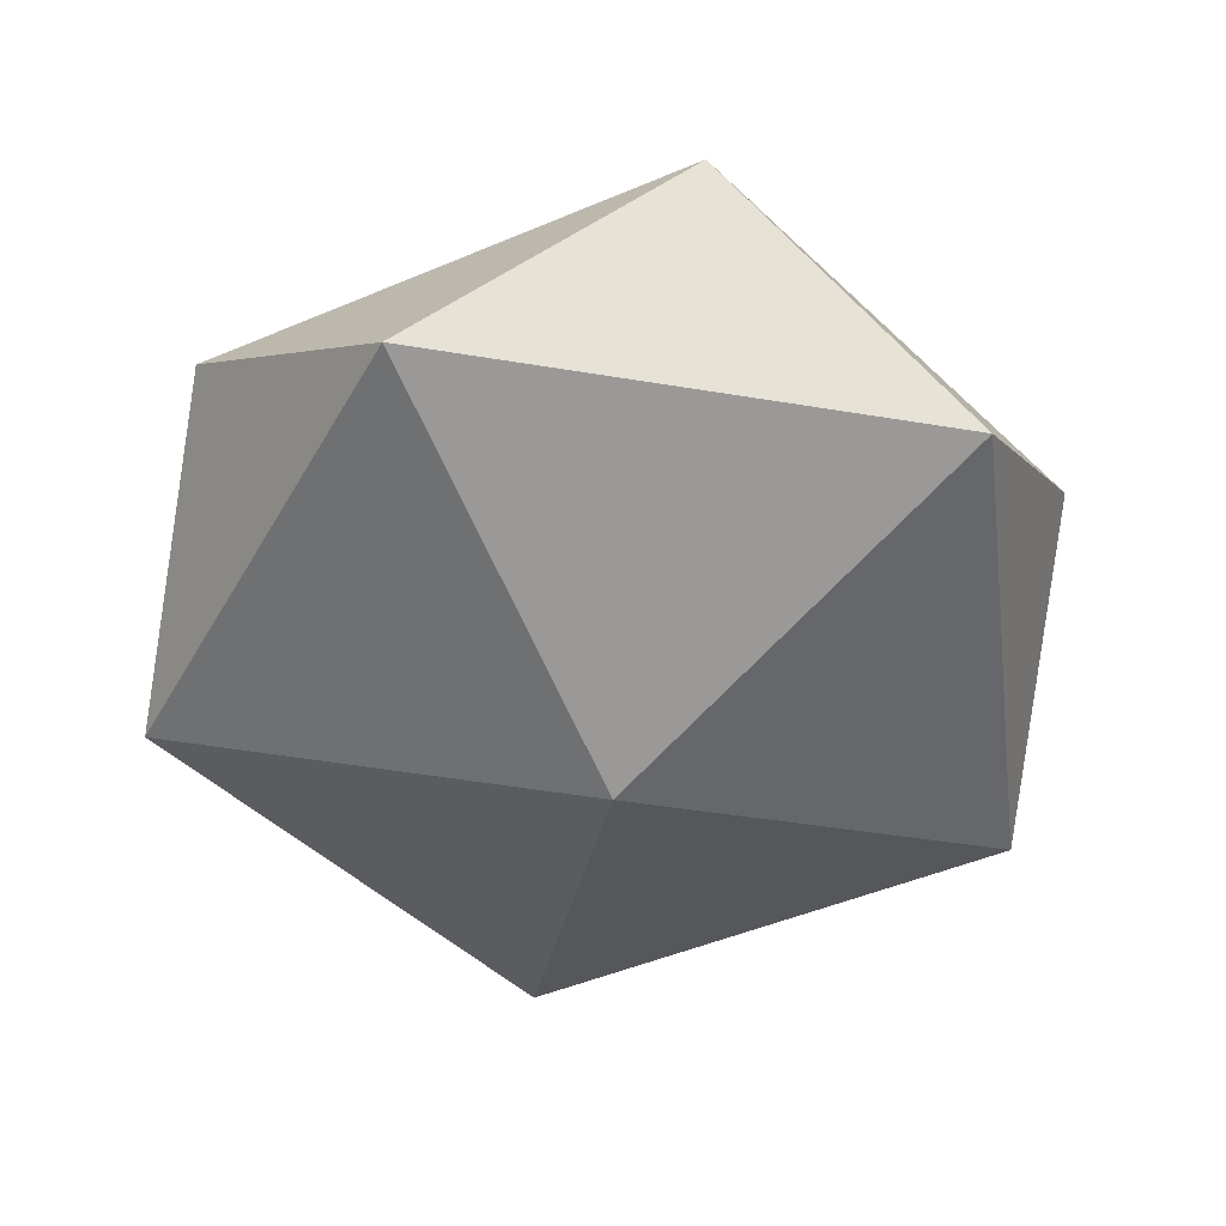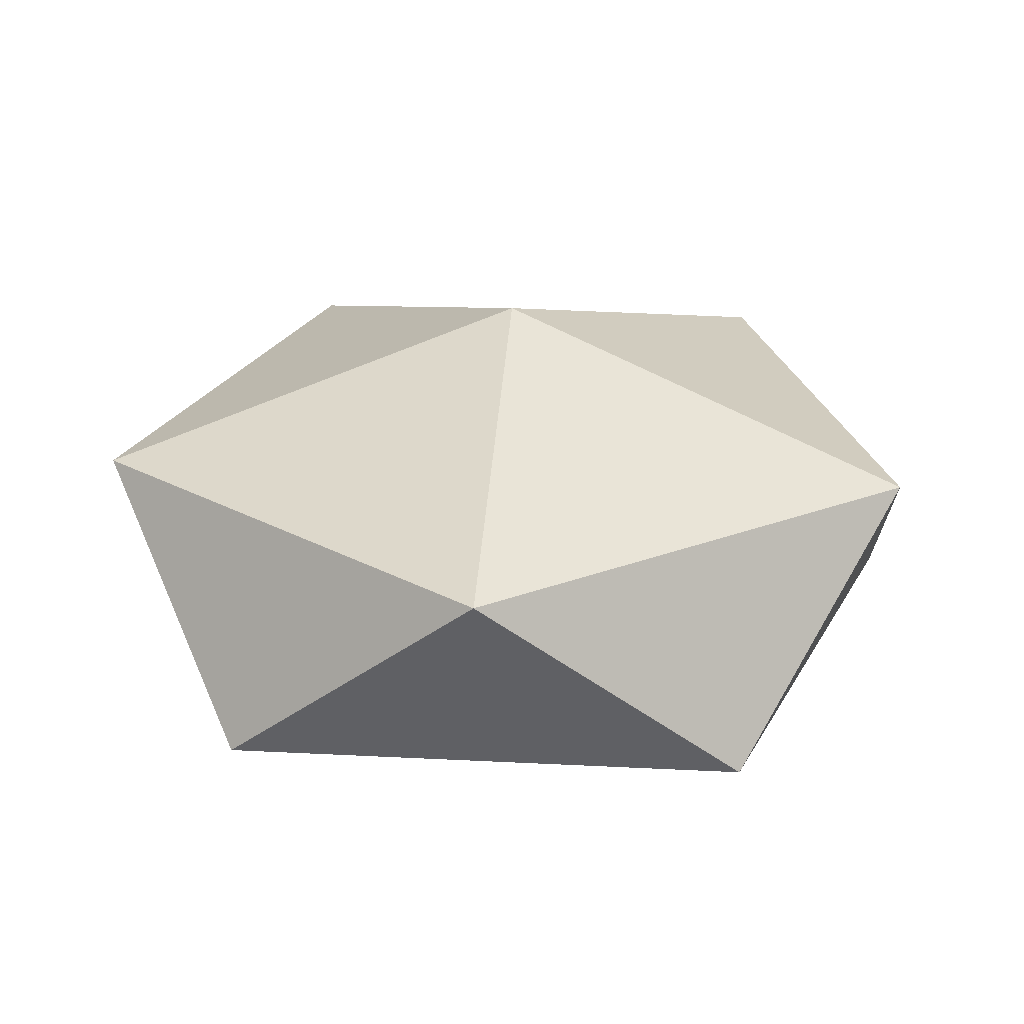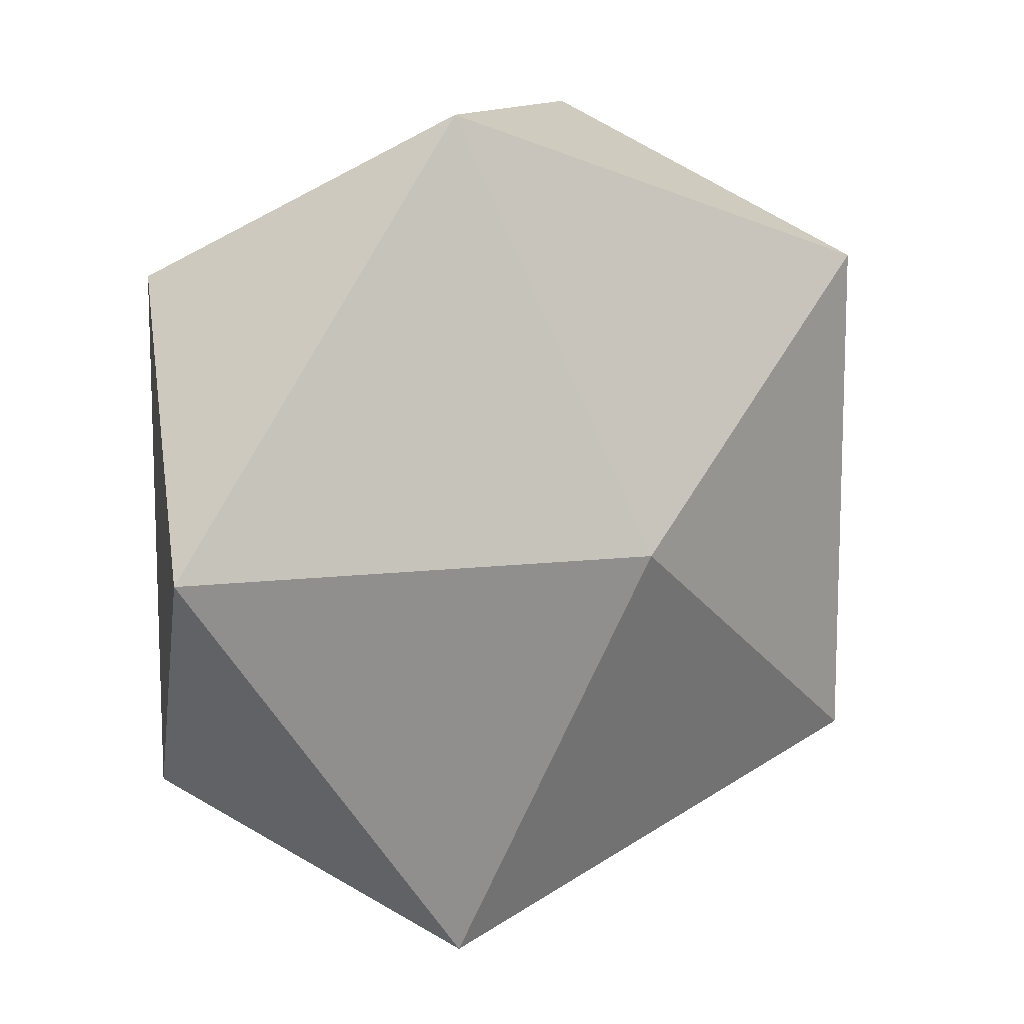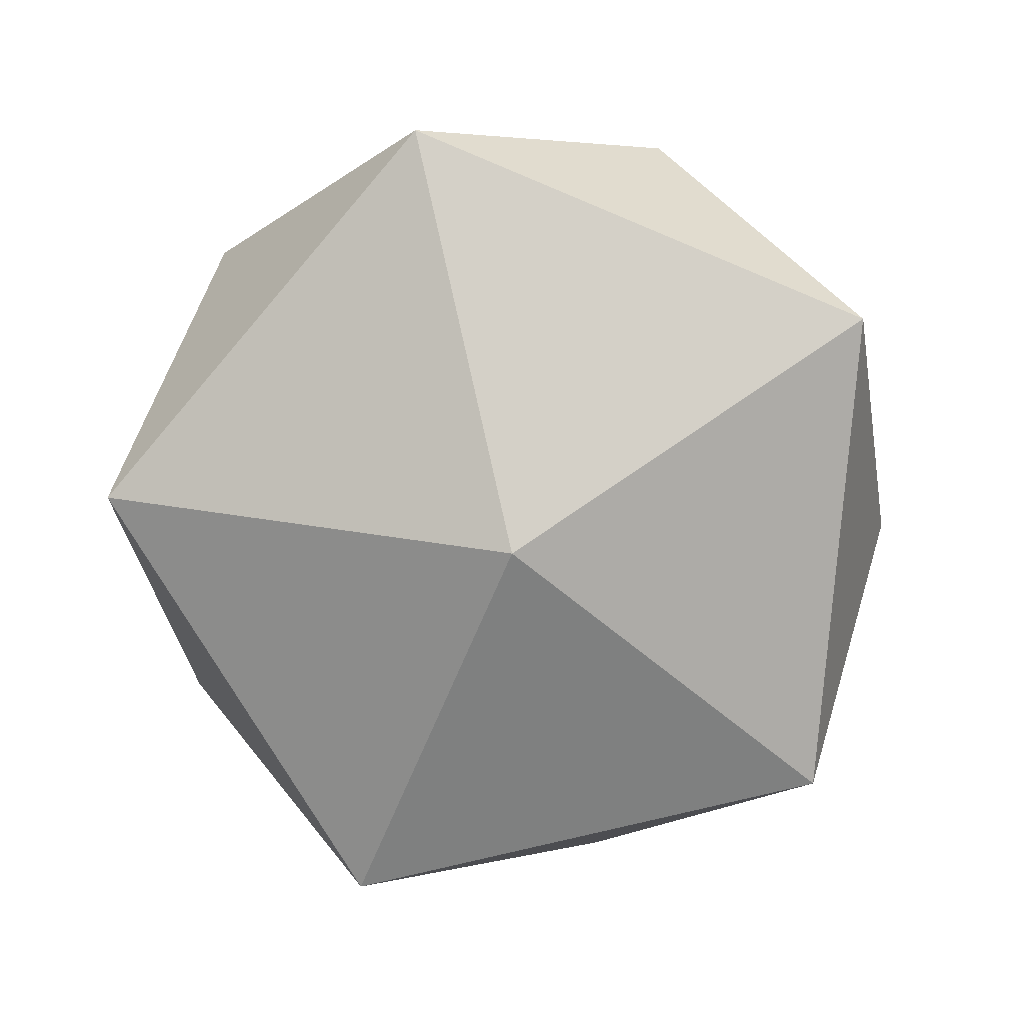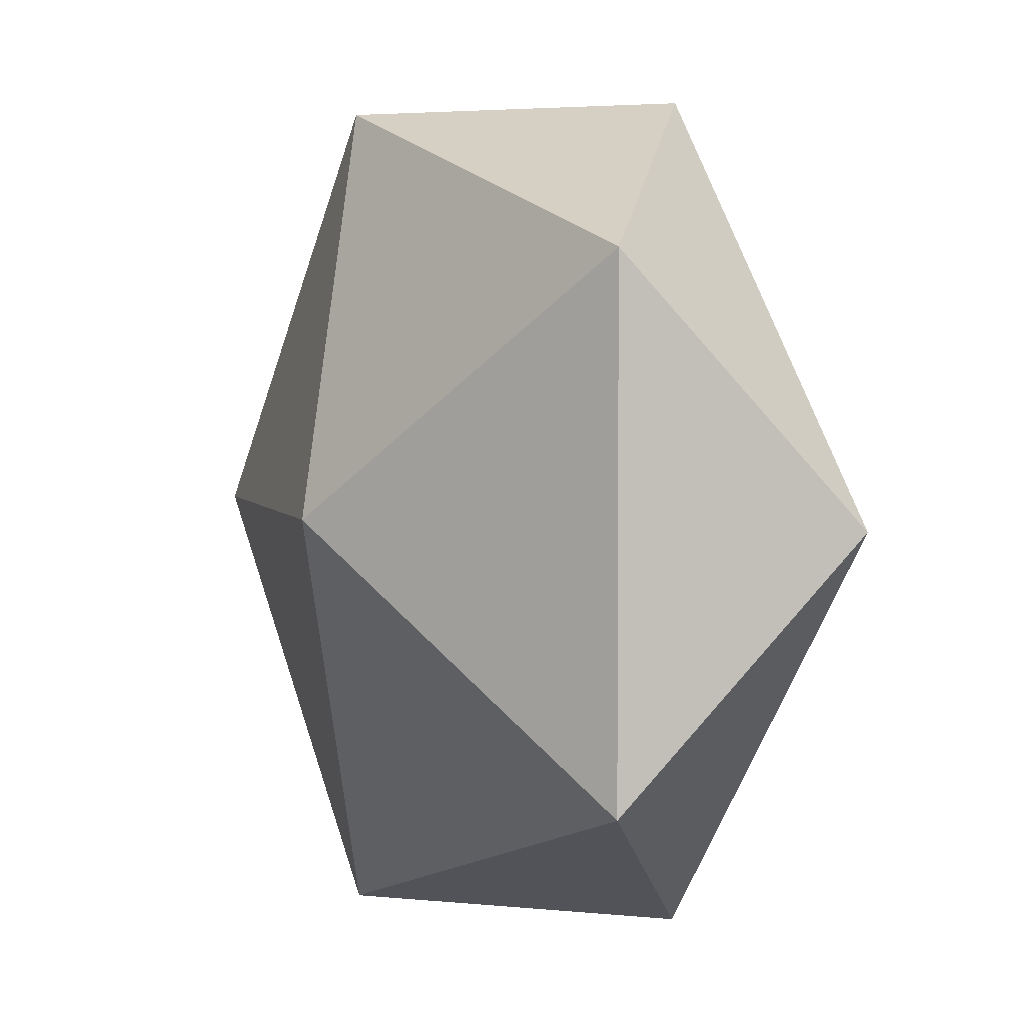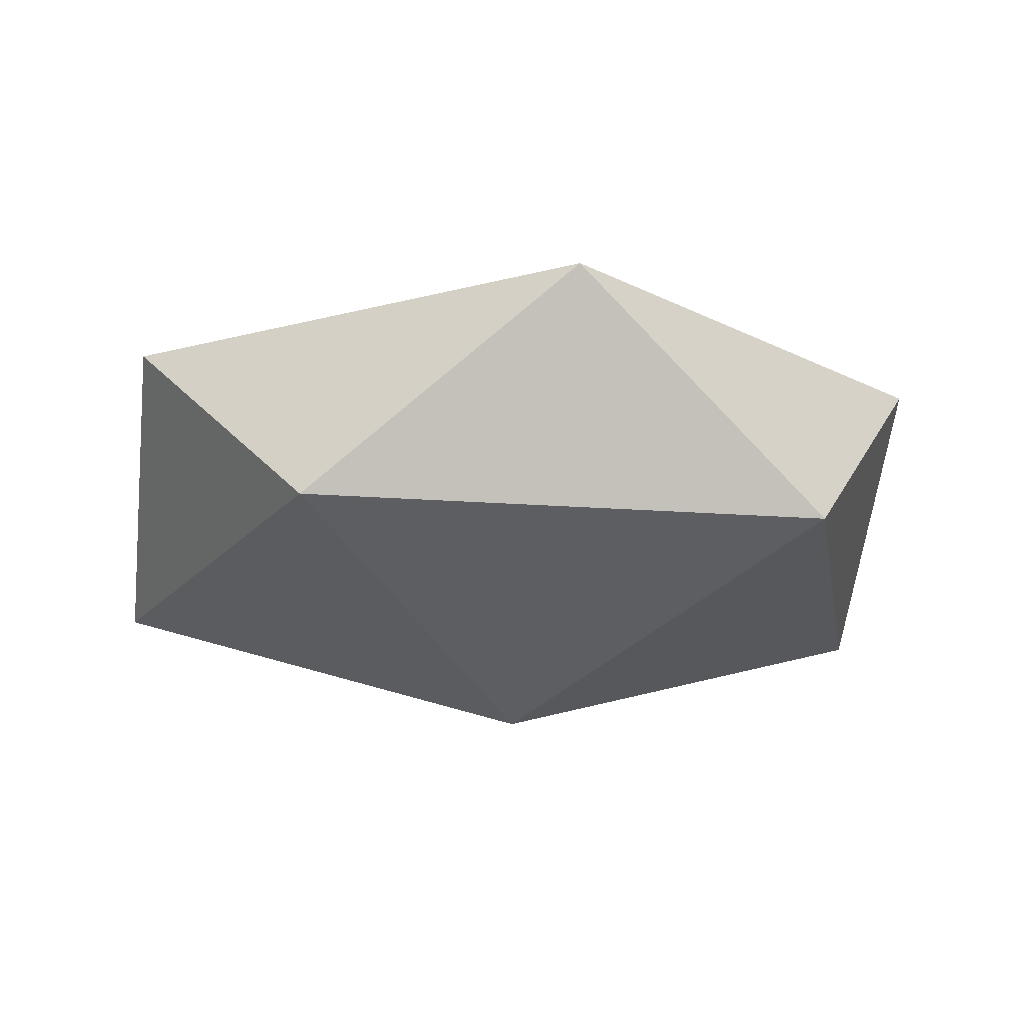
<metadata>
{"format":"obj","ext":"obj","renderer":"f3d","projection":"perspective","resolution":1024,"background":"white","views":[{"elev":-48.0,"azim":79.4,"up":"+Y"},{"elev":25.6,"azim":166.7,"up":"+Y"},{"elev":11.9,"azim":146.9,"up":"+Z"},{"elev":-80.0,"azim":-148.6,"up":"+Y"},{"elev":3.4,"azim":58.0,"up":"+Z"},{"elev":-18.2,"azim":9.4,"up":"+Y"}]}
</metadata>
<code>
o Icosphere
v 0 0.02641 0
v 2.171 0.8556 1.577
v -0.8292 0.8556 2.552
v -2.683 0.8556 0
v -0.8292 0.8556 -2.552
v 2.171 0.8556 -1.577
v 0.8292 2.197 2.552
v -2.171 2.197 1.577
v -2.171 2.197 -1.577
v 0.8292 2.197 -2.552
v 2.683 2.197 0
v 0 3.026 0
f 1 2 3
f 2 1 6
f 1 3 4
f 1 4 5
f 1 5 6
f 2 6 11
f 3 2 7
f 4 3 8
f 5 4 9
f 6 5 10
f 2 11 7
f 3 7 8
f 4 8 9
f 5 9 10
f 6 10 11
f 7 11 12
f 8 7 12
f 9 8 12
f 10 9 12
f 11 10 12

</code>
